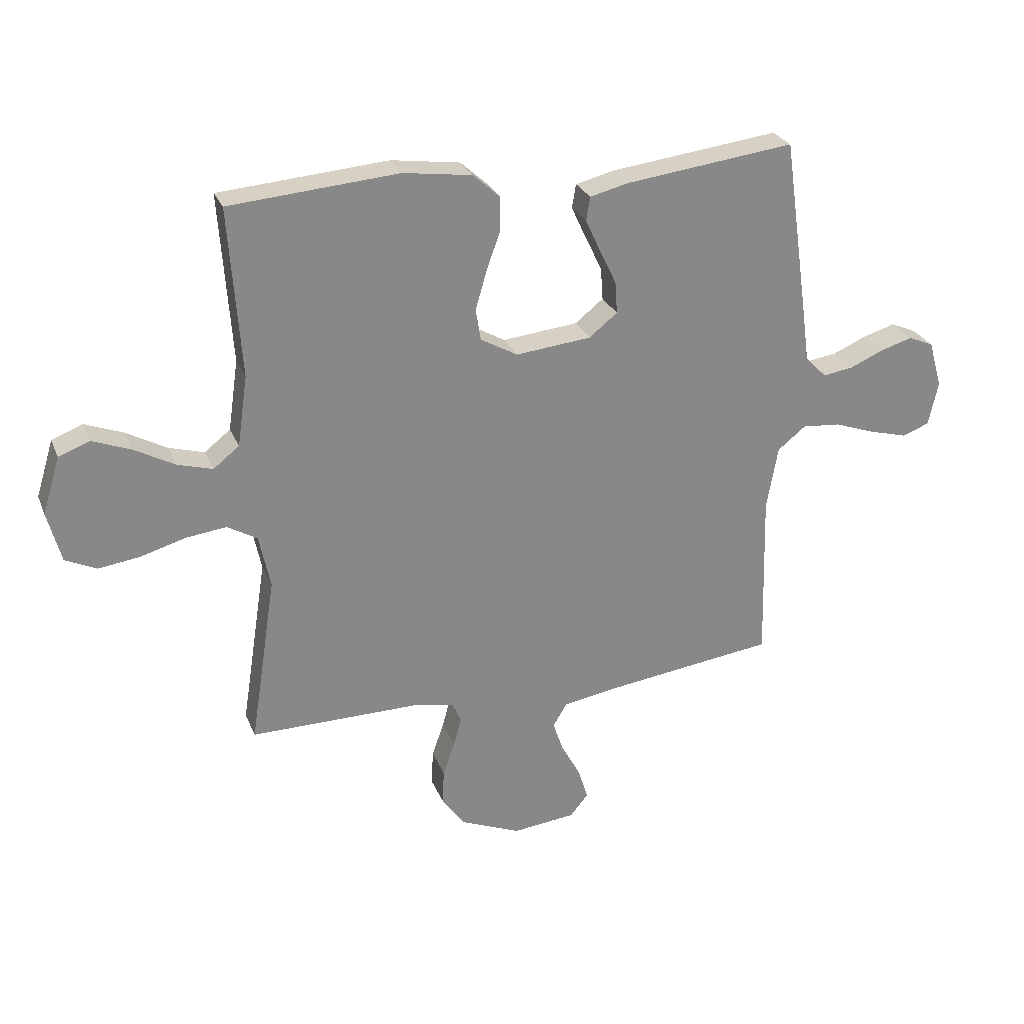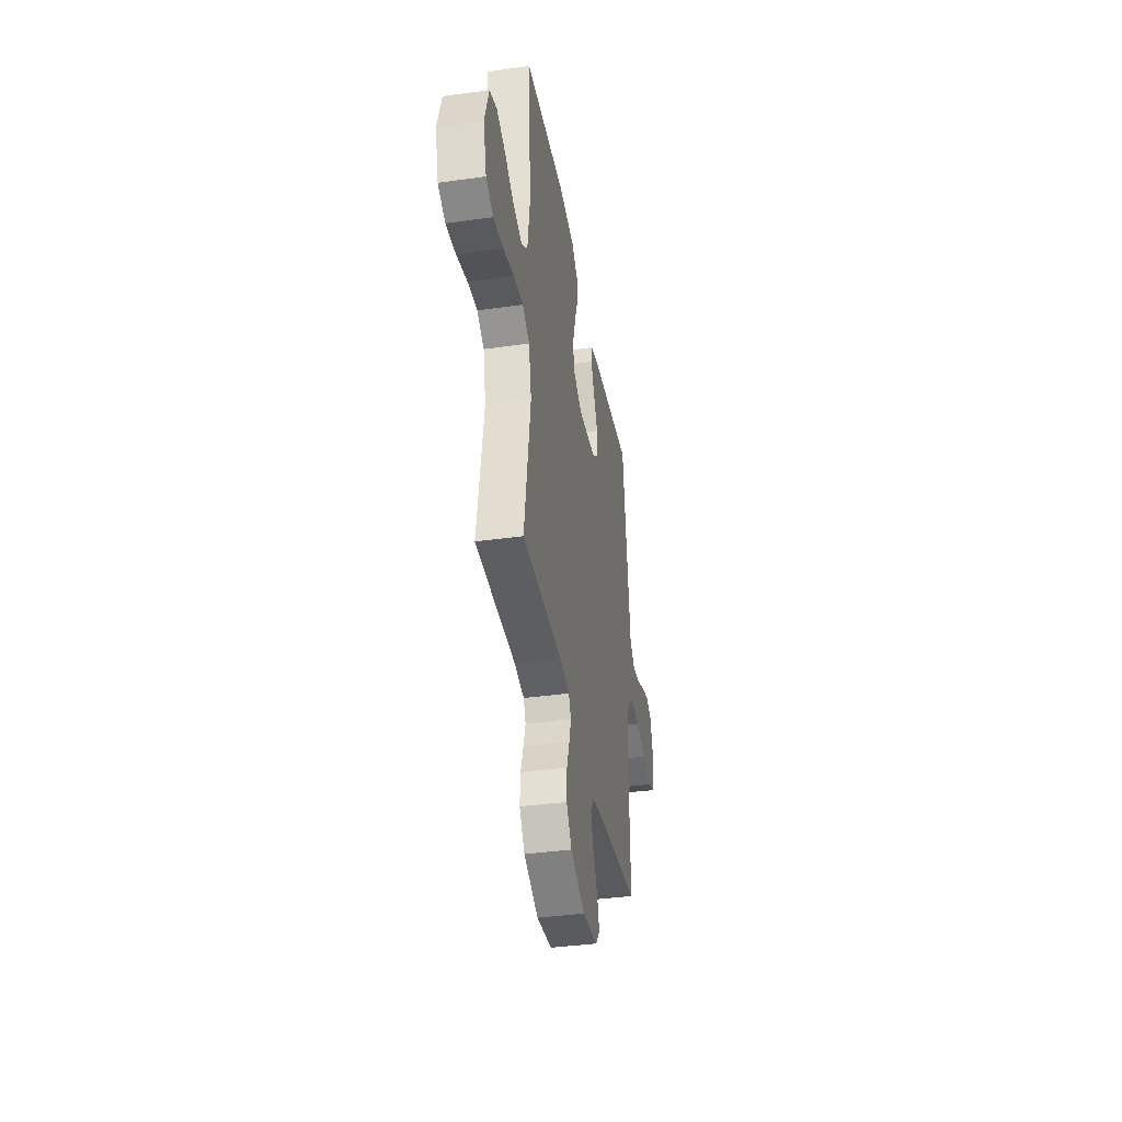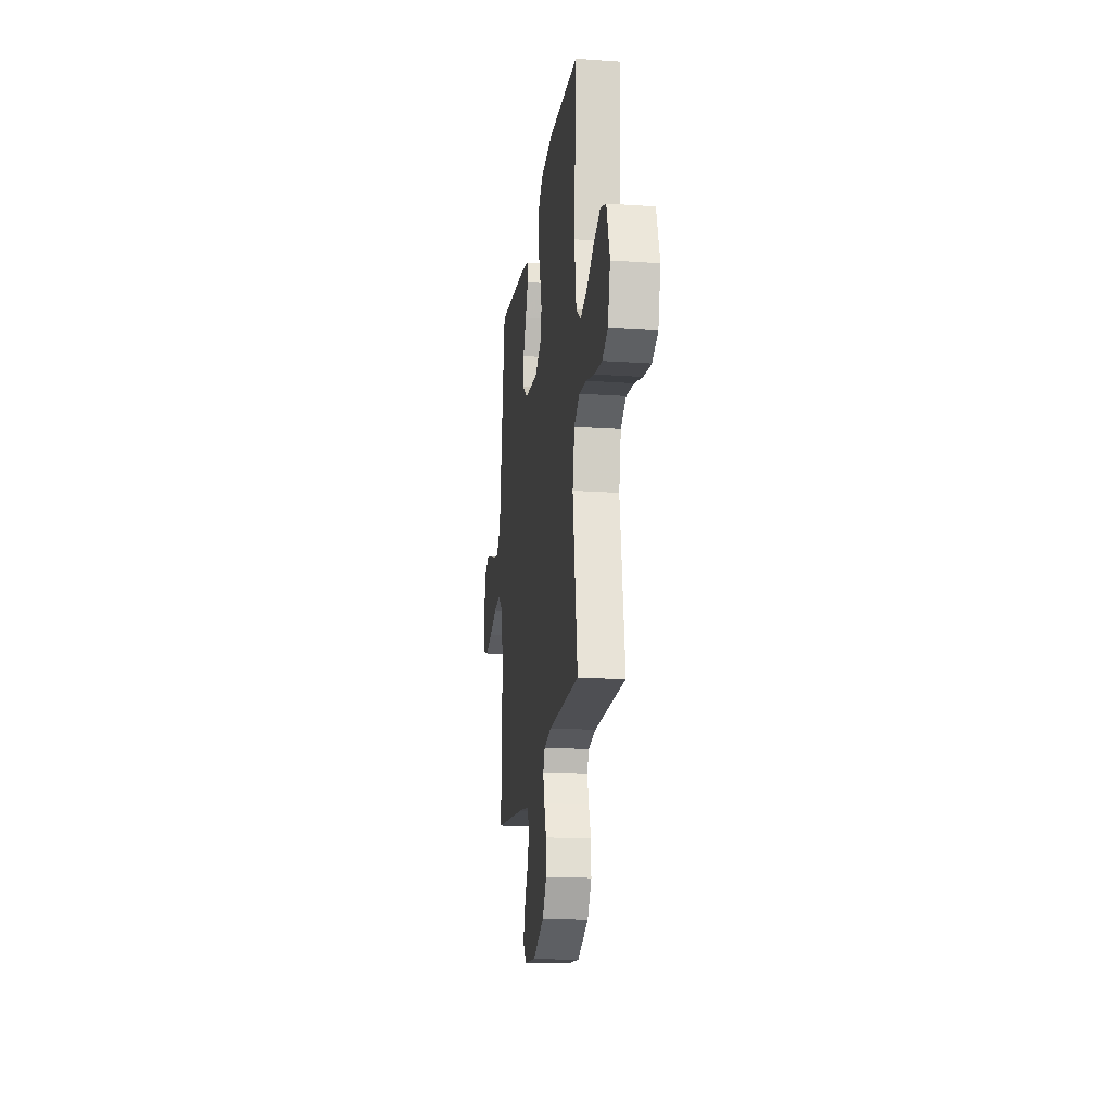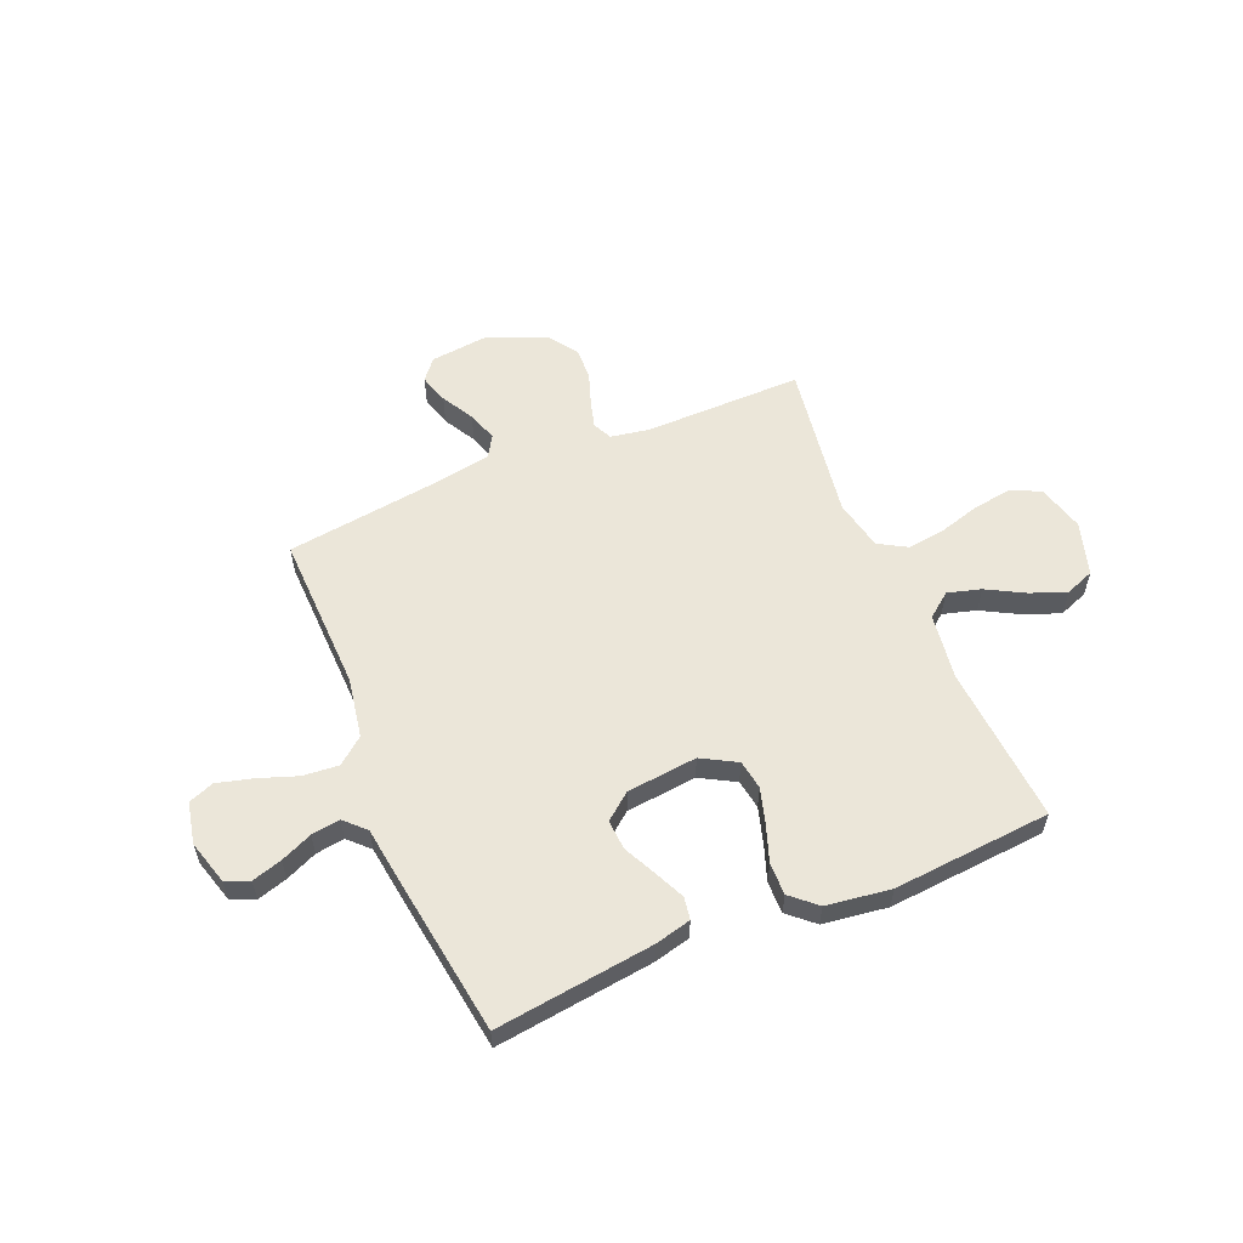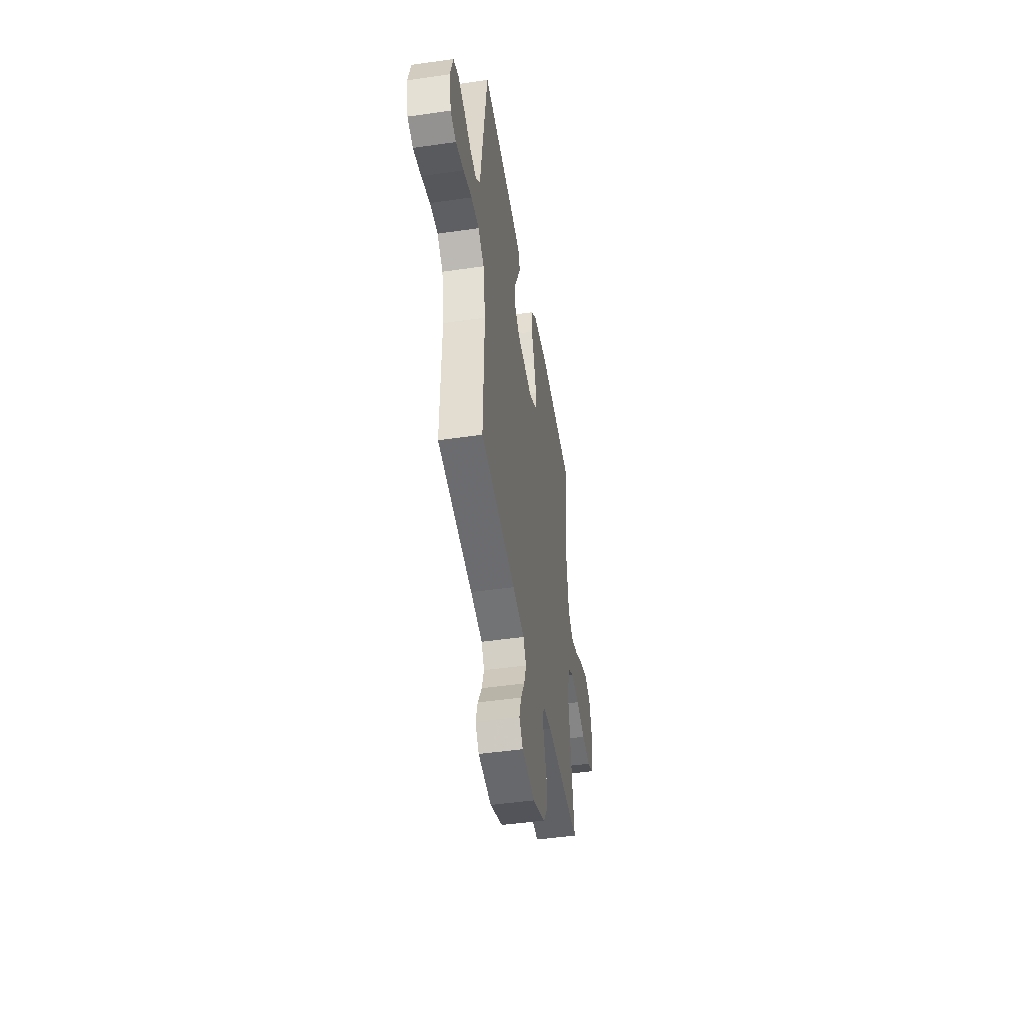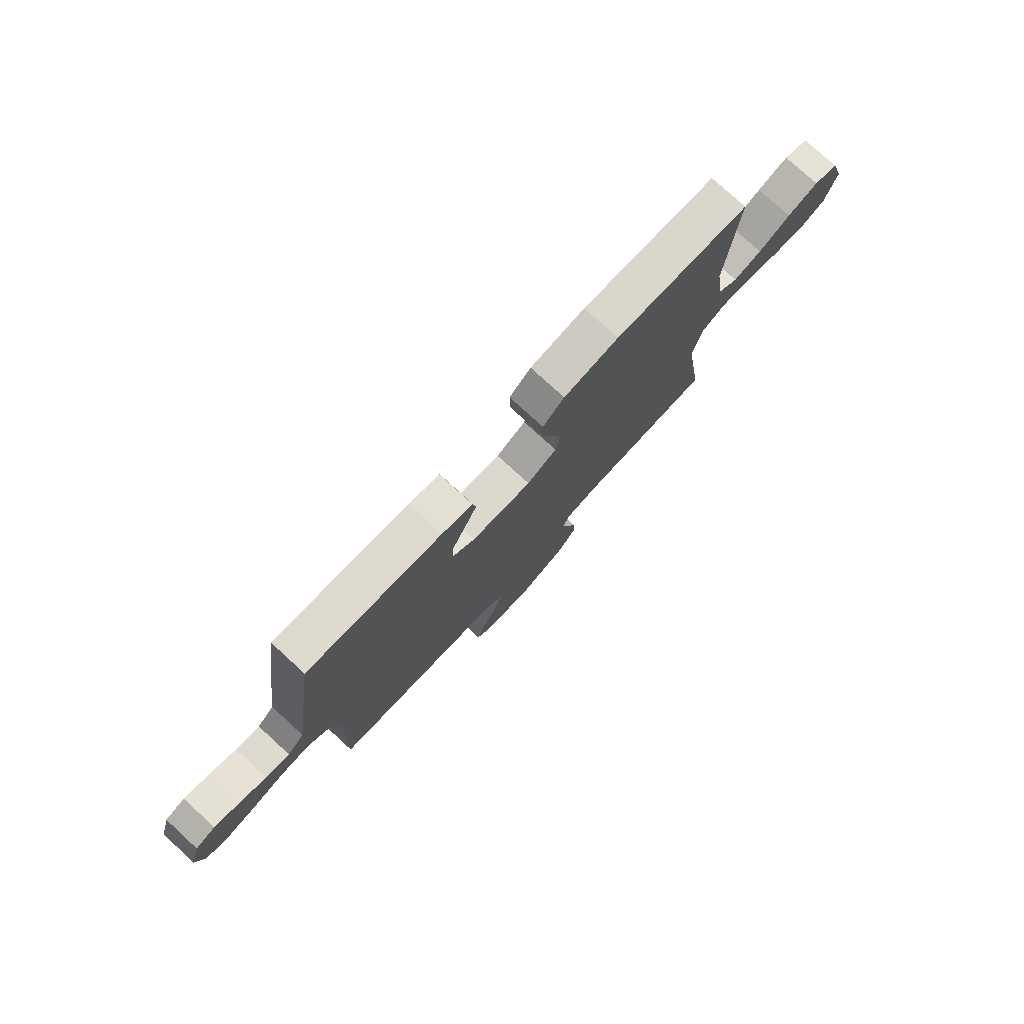
<metadata>
{"format":"obj","ext":"obj","renderer":"f3d","projection":"perspective","resolution":1024,"background":"white","views":[{"elev":26.9,"azim":161.1,"up":"+Z"},{"elev":-38.3,"azim":100.0,"up":"+Z"},{"elev":-18.5,"azim":82.5,"up":"+Z"},{"elev":57.5,"azim":-22.8,"up":"+Y"},{"elev":-46.6,"azim":-80.7,"up":"+Z"},{"elev":77.6,"azim":-47.5,"up":"+Z"}]}
</metadata>
<code>
v -0.5 0.07 -0.5
v -0.492 0.07 -0.2
v -0.512 0.07 -0.087
v -0.562 0.07 -0.047
v -0.63 0.07 -0.053
v -0.703 0.07 -0.079
v -0.771 0.07 -0.097
v -0.819 0.07 -0.079
v -0.836 0.07 0
v -0.812 0.07 0.083
v -0.767 0.07 0.102
v -0.71 0.07 0.085
v -0.65 0.07 0.059
v -0.596 0.07 0.051
v -0.558 0.07 0.089
v -0.543 0.07 0.2
v -0.5 0.07 0.5
v -0.2 0.07 0.463
v -0.131 0.07 0.446
v -0.124 0.07 0.404
v -0.15 0.07 0.347
v -0.18 0.07 0.285
v -0.184 0.07 0.228
v -0.134 0.07 0.188
v 0 0.07 0.174
v 0.066 0.07 0.211
v 0.075 0.07 0.267
v 0.055 0.07 0.335
v 0.031 0.07 0.403
v 0.03 0.07 0.464
v 0.078 0.07 0.507
v 0.2 0.07 0.524
v 0.5 0.07 0.5
v 0.479 0.07 0.2
v 0.497 0.07 0.075
v 0.543 0.07 0.039
v 0.606 0.07 0.057
v 0.677 0.07 0.096
v 0.745 0.07 0.122
v 0.8 0.07 0.101
v 0.831 0.07 0
v 0.807 0.07 -0.09
v 0.752 0.07 -0.116
v 0.679 0.07 -0.106
v 0.599 0.07 -0.083
v 0.527 0.07 -0.074
v 0.474 0.07 -0.105
v 0.454 0.07 -0.2
v 0.5 0.07 -0.5
v 0.2 0.07 -0.498
v 0.127 0.07 -0.511
v 0.11 0.07 -0.547
v 0.124 0.07 -0.598
v 0.145 0.07 -0.658
v 0.148 0.07 -0.72
v 0.108 0.07 -0.777
v 0 0.07 -0.822
v -0.112 0.07 -0.81
v -0.144 0.07 -0.771
v -0.127 0.07 -0.715
v -0.093 0.07 -0.654
v -0.074 0.07 -0.597
v -0.099 0.07 -0.556
v -0.2 0.07 -0.539
v -0.5 0 -0.5
v -0.492 0 -0.2
v -0.512 0 -0.087
v -0.562 0 -0.047
v -0.63 0 -0.053
v -0.703 0 -0.079
v -0.771 0 -0.097
v -0.819 0 -0.079
v -0.836 0 0
v -0.812 0 0.083
v -0.767 0 0.102
v -0.71 0 0.085
v -0.65 0 0.059
v -0.596 0 0.051
v -0.558 0 0.089
v -0.543 0 0.2
v -0.5 0 0.5
v -0.2 0 0.463
v -0.131 0 0.446
v -0.124 0 0.404
v -0.15 0 0.347
v -0.18 0 0.285
v -0.184 0 0.228
v -0.134 0 0.188
v 0 0 0.174
v 0.066 0 0.211
v 0.075 0 0.267
v 0.055 0 0.335
v 0.031 0 0.403
v 0.03 0 0.464
v 0.078 0 0.507
v 0.2 0 0.524
v 0.5 0 0.5
v 0.479 0 0.2
v 0.497 0 0.075
v 0.543 0 0.039
v 0.606 0 0.057
v 0.677 0 0.096
v 0.745 0 0.122
v 0.8 0 0.101
v 0.831 0 0
v 0.807 0 -0.09
v 0.752 0 -0.116
v 0.679 0 -0.106
v 0.599 0 -0.083
v 0.527 0 -0.074
v 0.474 0 -0.105
v 0.454 0 -0.2
v 0.5 0 -0.5
v 0.2 0 -0.498
v 0.127 0 -0.511
v 0.11 0 -0.547
v 0.124 0 -0.598
v 0.145 0 -0.658
v 0.148 0 -0.72
v 0.108 0 -0.777
v 0 0 -0.822
v -0.112 0 -0.81
v -0.144 0 -0.771
v -0.127 0 -0.715
v -0.093 0 -0.654
v -0.074 0 -0.597
v -0.099 0 -0.556
v -0.2 0 -0.539
f 58 59 60 61
f 58 61 62
f 57 58 62
f 56 57 62
f 53 54 55 56
f 52 53 56 62
f 51 52 62 63
f 48 49 50
f 47 48 50 51
f 42 43 44 45
f 42 45 46
f 41 42 46
f 40 41 46
f 37 38 39 40
f 36 37 40 46
f 35 36 46 47
f 31 32 33 34
f 28 29 30 31
f 27 28 31 34
f 26 27 34 35
f 19 20 21 22
f 17 18 19 22
f 15 16 17 22
f 14 15 22 23
f 10 11 12 13
f 10 13 14
f 9 10 14
f 8 9 14
f 5 6 7 8
f 5 8 14 23
f 64 1 2
f 64 2 3
f 63 64 3
f 51 63 3
f 47 51 3 4
f 25 26 35 47
f 24 25 47 4
f 4 5 23 24
f 125 124 123 122
f 126 125 122
f 126 122 121
f 126 121 120
f 120 119 118 117
f 126 120 117 116
f 127 126 116 115
f 114 113 112
f 115 114 112 111
f 109 108 107 106
f 110 109 106
f 110 106 105
f 110 105 104
f 104 103 102 101
f 110 104 101 100
f 111 110 100 99
f 98 97 96 95
f 95 94 93 92
f 98 95 92 91
f 99 98 91 90
f 86 85 84 83
f 86 83 82 81
f 86 81 80 79
f 87 86 79 78
f 77 76 75 74
f 78 77 74
f 78 74 73
f 78 73 72
f 72 71 70 69
f 87 78 72 69
f 66 65 128
f 67 66 128
f 67 128 127
f 67 127 115
f 68 67 115 111
f 111 99 90 89
f 68 111 89 88
f 88 87 69 68
f 1 65 66 2
f 2 66 67 3
f 3 67 68 4
f 4 68 69 5
f 5 69 70 6
f 6 70 71 7
f 7 71 72 8
f 8 72 73 9
f 9 73 74 10
f 10 74 75 11
f 11 75 76 12
f 12 76 77 13
f 13 77 78 14
f 14 78 79 15
f 15 79 80 16
f 16 80 81 17
f 17 81 82 18
f 18 82 83 19
f 19 83 84 20
f 20 84 85 21
f 21 85 86 22
f 22 86 87 23
f 23 87 88 24
f 24 88 89 25
f 25 89 90 26
f 26 90 91 27
f 27 91 92 28
f 28 92 93 29
f 29 93 94 30
f 30 94 95 31
f 31 95 96 32
f 32 96 97 33
f 33 97 98 34
f 34 98 99 35
f 35 99 100 36
f 36 100 101 37
f 37 101 102 38
f 38 102 103 39
f 39 103 104 40
f 40 104 105 41
f 41 105 106 42
f 42 106 107 43
f 43 107 108 44
f 44 108 109 45
f 45 109 110 46
f 46 110 111 47
f 47 111 112 48
f 48 112 113 49
f 49 113 114 50
f 50 114 115 51
f 51 115 116 52
f 52 116 117 53
f 53 117 118 54
f 54 118 119 55
f 55 119 120 56
f 56 120 121 57
f 57 121 122 58
f 58 122 123 59
f 59 123 124 60
f 60 124 125 61
f 61 125 126 62
f 62 126 127 63
f 63 127 128 64
f 64 128 65 1

</code>
